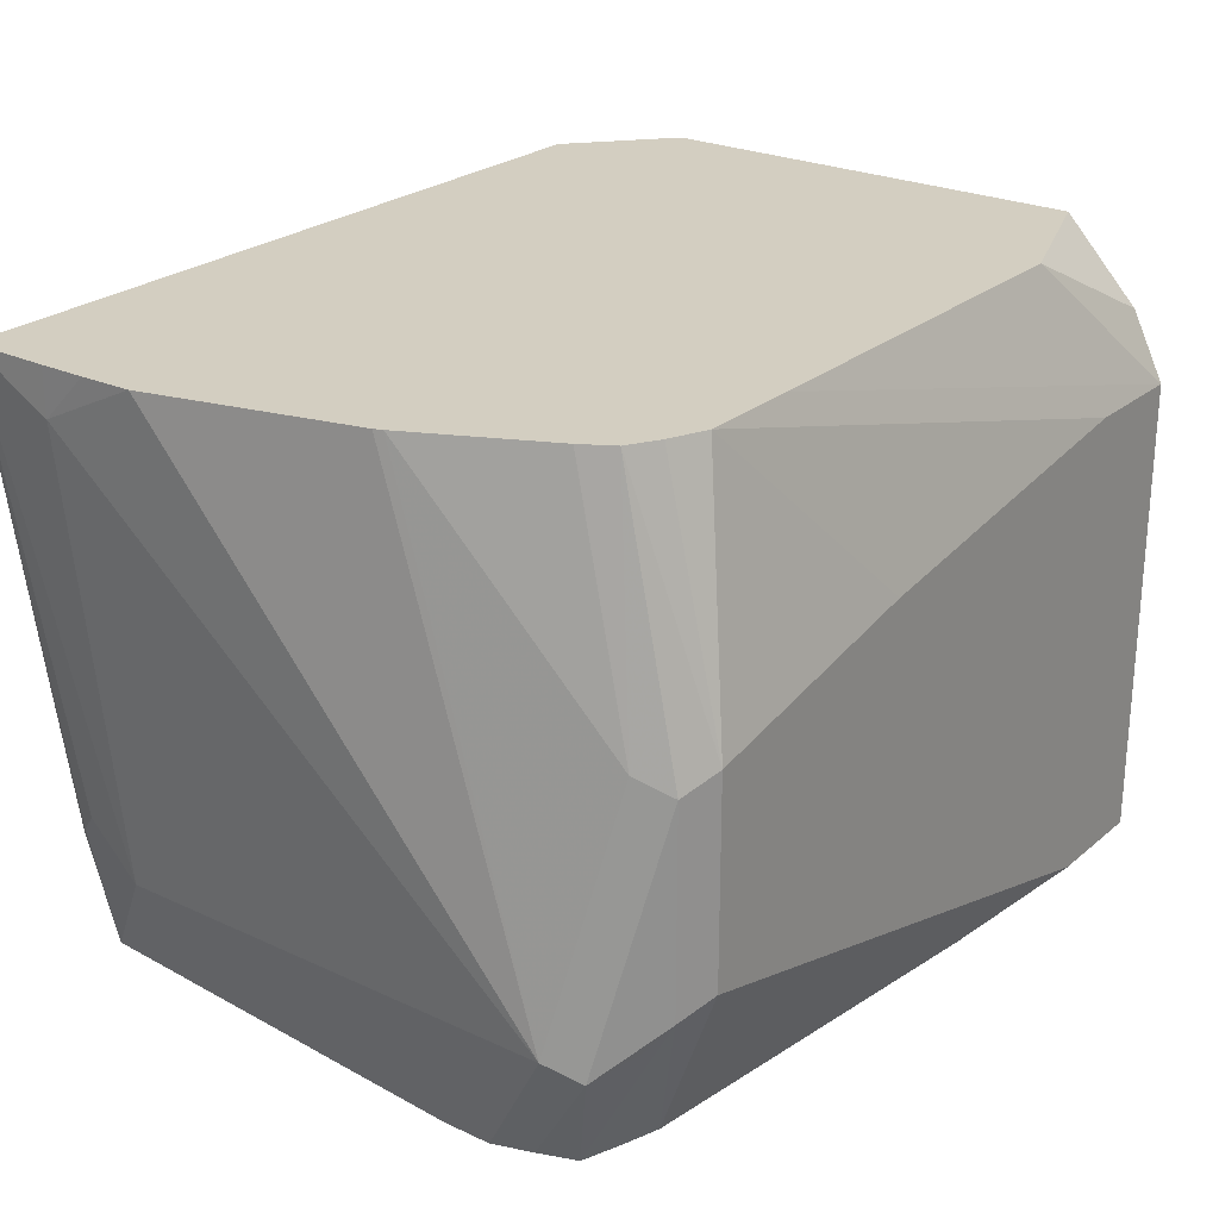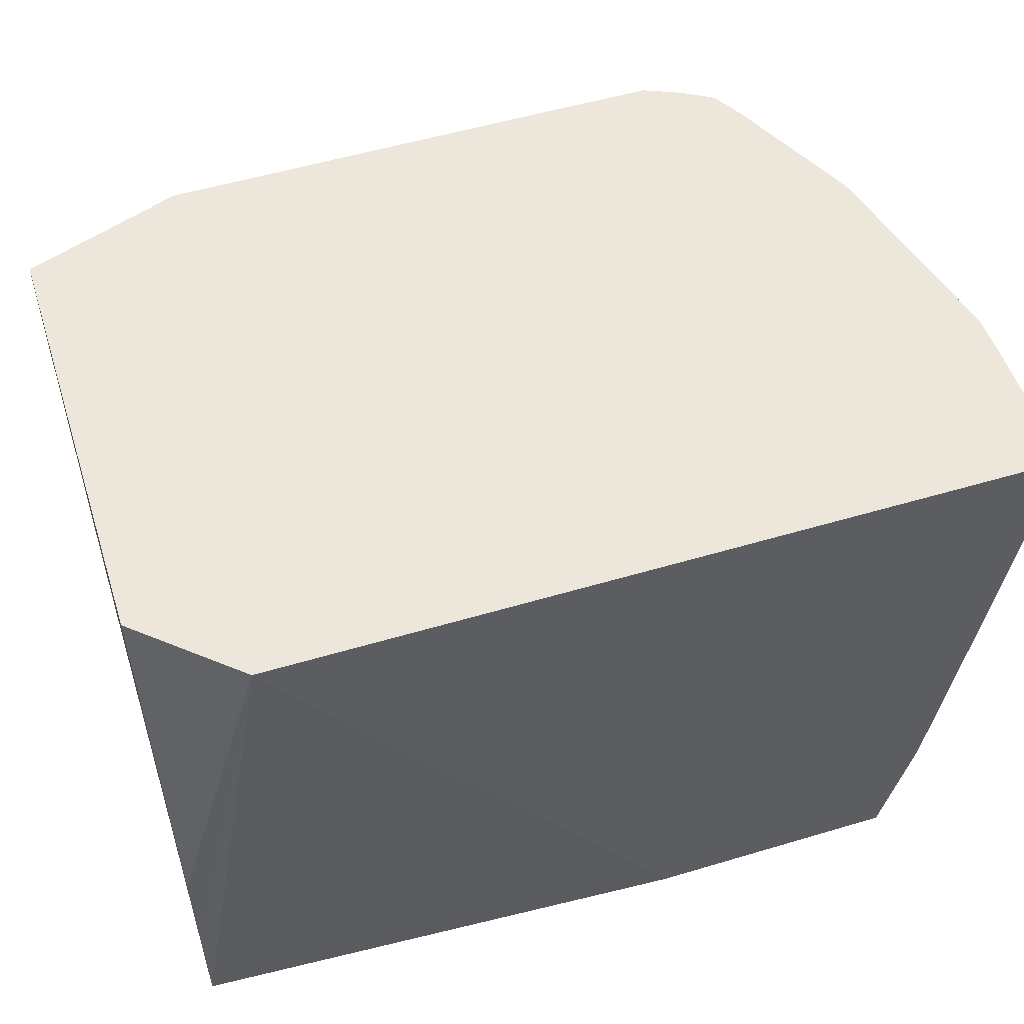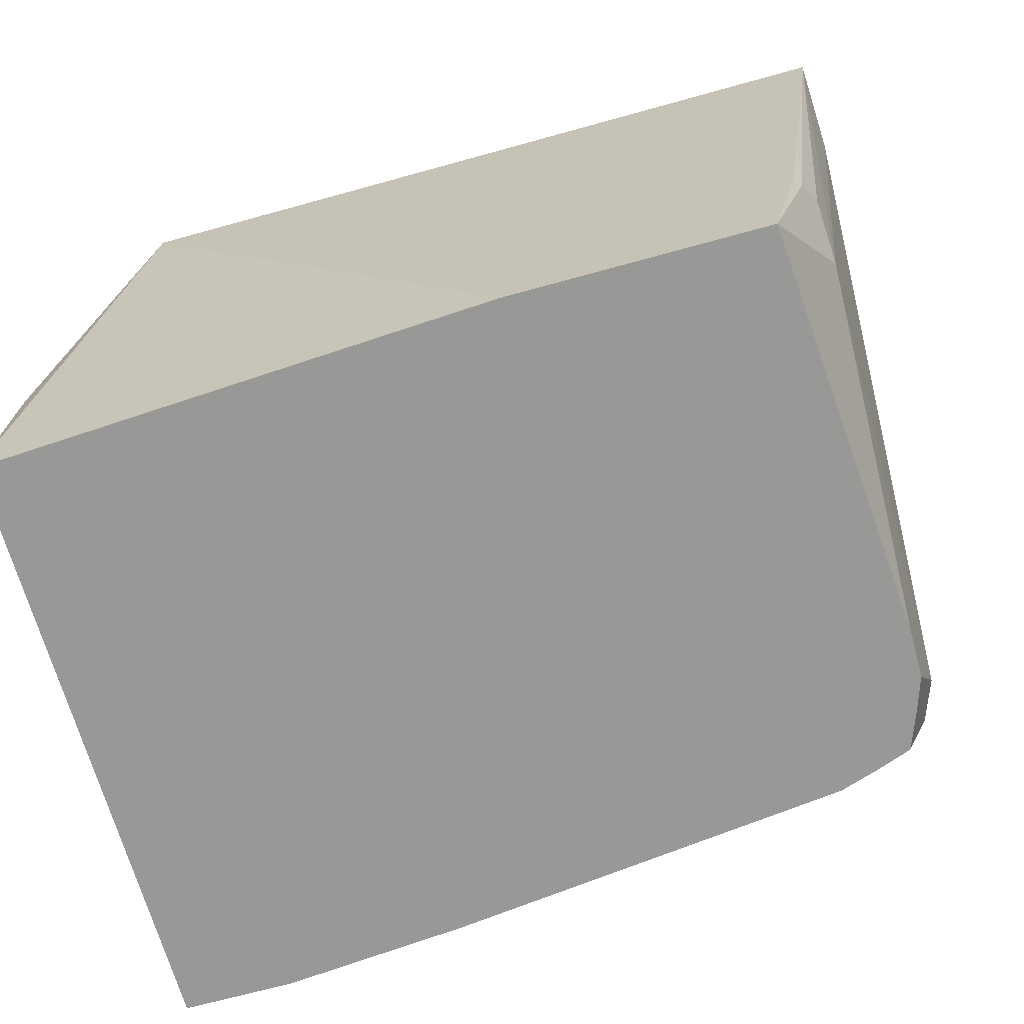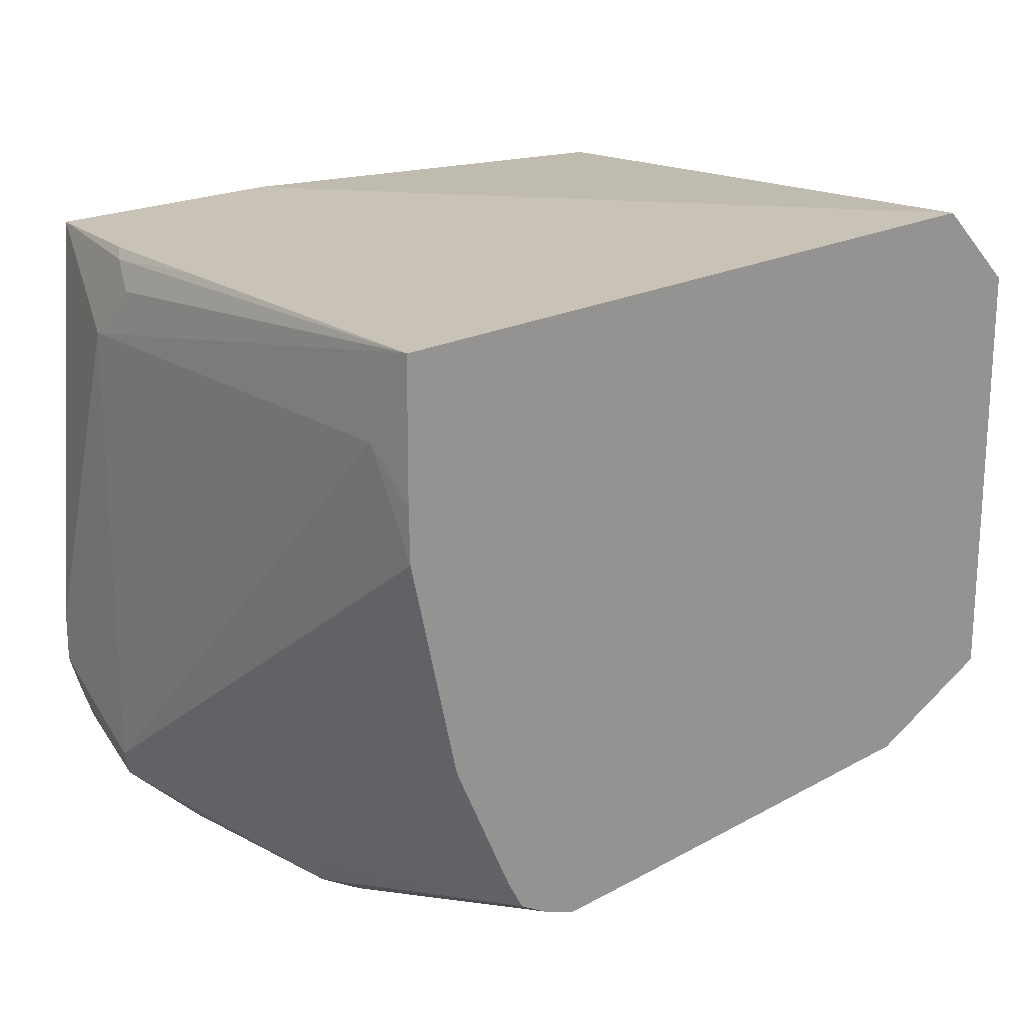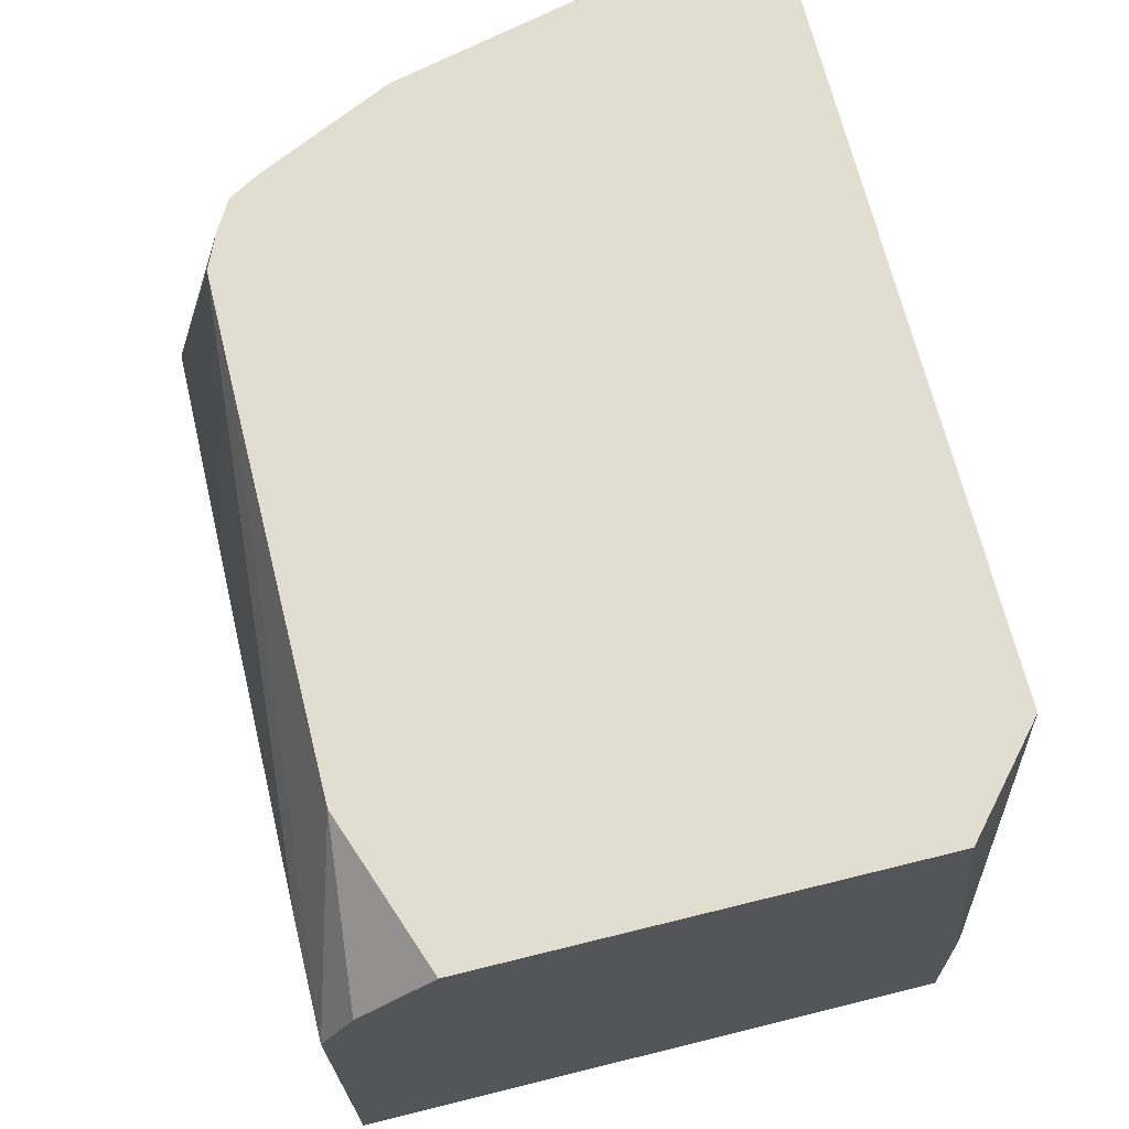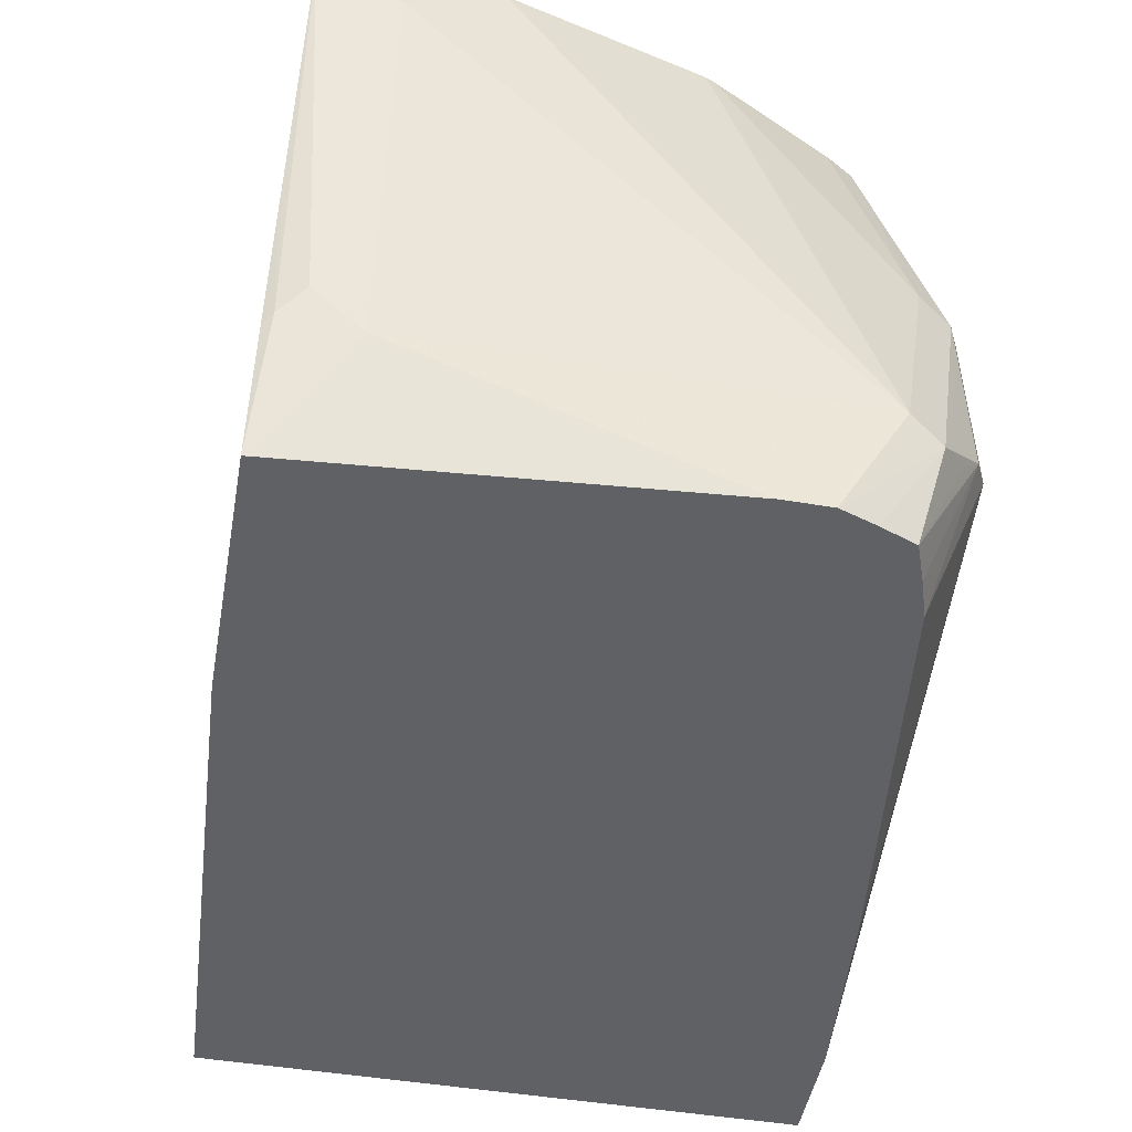
<metadata>
{"format":"obj","ext":"obj","renderer":"f3d","projection":"perspective","resolution":1024,"background":"white","views":[{"elev":24.9,"azim":-53.0,"up":"+Z"},{"elev":53.1,"azim":162.3,"up":"+Z"},{"elev":-68.4,"azim":-164.5,"up":"+Z"},{"elev":19.4,"azim":-45.4,"up":"+Y"},{"elev":68.9,"azim":76.1,"up":"+Z"},{"elev":-48.7,"azim":-100.5,"up":"+Z"}]}
</metadata>
<code>
v -0.1875 -0.4875 -0.3187
v -0.1687 -0.4687 -0.2266
v -0.1825 -0.4628 -0.2266
v -0.1937 -0.4562 -0.2266
v -0.2 -0.4812 -0.325
v -0.1875 -0.4875 -0.3937
v -0.09373 -0.4875 -0.3
v 0.03749 -0.4875 -0.2812
v -0.1312 -0.4687 -0.2266
v -0.2003 -0.445 -0.2266
v -0.2062 -0.4687 -0.3187
v -0.2 -0.4812 -0.4
v -0.225 -0.45 -0.4125
v -0.2187 -0.4625 -0.4187
v -0.1811 -0.4623 -0.456
v -0.03153 -0.4811 -0.456
v 0.03749 -0.4875 -0.456
v 0.07896 -0.4875 -0.2812
v 0.0203 -0.4679 -0.2266
v -0.2234 -0.3969 -0.2266
v -0.1952 -0.4576 -0.456
v -0.1815 -0.4622 -0.456
v -0.2062 -0.4734 -0.4101
v -0.2088 -0.4526 -0.456
v -0.2246 -0.3937 -0.2266
v -0.2434 -0.3174 -0.2266
v -0.2437 -0.2813 -0.2437
v -0.225 -0.2813 -0.4125
v -0.2186 -0.4249 -0.456
v -0.2185 -0.4252 -0.456
v -0.2139 -0.4389 -0.456
v 0.07896 -0.4875 -0.456
v 0.07896 -0.475 -0.2563
v 0.07896 -0.4468 -0.2266
v -0.2437 -0.2984 -0.2266
v -0.2437 -0.2813 -0.2266
v -0.2434 -0.2495 -0.2266
v -0.225 -0.2625 -0.3937
v -0.2203 -0.2719 -0.4219
v -0.2062 -0.2495 -0.456
v -0.2186 -0.4065 -0.456
v 0.07896 -0.2598 -0.456
v 0.07896 -0.2813 -0.2266
v -0.225 -0.2495 -0.3562
v -0.2203 -0.2531 -0.4031
v 0.03357 -0.2495 -0.2266
v -0.2176 -0.2495 -0.4067
v -0.1113 -0.2495 -0.456
v 0.04298 -0.2495 -0.2267
v 0.07896 -0.261 -0.4164
v 0.07896 -0.2625 -0.375
v 0.04305 -0.2496 -0.2266
f 15 48 42
f 15 42 32
f 15 32 17
f 15 17 16
f 18 34 33
f 18 50 51
f 18 51 43
f 18 43 34
f 18 33 19
f 18 32 42
f 18 42 50
f 15 30 29
f 15 41 40
f 15 29 41
f 15 31 30
f 15 24 31
f 15 21 24
f 15 22 21
f 14 24 23
f 19 33 34
f 14 30 31
f 14 31 24
f 15 40 48
f 26 35 27
f 37 40 47
f 27 36 37
f 13 30 14
f 49 51 50
f 49 52 51
f 46 52 49
f 44 47 45
f 43 51 52
f 42 48 49
f 42 49 50
f 40 45 47
f 39 45 40
f 27 35 36
f 37 47 44
f 37 49 48
f 37 46 49
f 37 45 38
f 37 44 45
f 28 37 38
f 28 40 41
f 28 39 40
f 28 45 39
f 28 38 45
f 27 37 28
f 37 48 40
f 13 29 30
f 1 8 7
f 13 28 41
f 2 36 35
f 2 37 36
f 2 46 37
f 2 52 46
f 2 43 52
f 2 34 43
f 2 19 34
f 2 9 19
f 2 18 9
f 2 8 18
f 2 7 8
f 1 7 2
f 1 18 8
f 1 32 18
f 1 17 32
f 1 6 17
f 1 12 6
f 1 5 12
f 13 41 29
f 1 3 4
f 1 2 3
f 2 35 26
f 2 26 25
f 1 4 5
f 2 20 10
f 2 25 20
f 13 27 28
f 13 25 26
f 13 20 25
f 12 24 21
f 12 23 24
f 12 14 23
f 12 22 15
f 12 21 22
f 11 20 13
f 10 20 11
f 13 26 27
f 6 16 17
f 9 18 19
f 4 10 11
f 4 11 5
f 5 11 13
f 2 4 3
f 5 14 12
f 6 12 15
f 6 15 16
f 5 13 14
f 2 10 4

</code>
